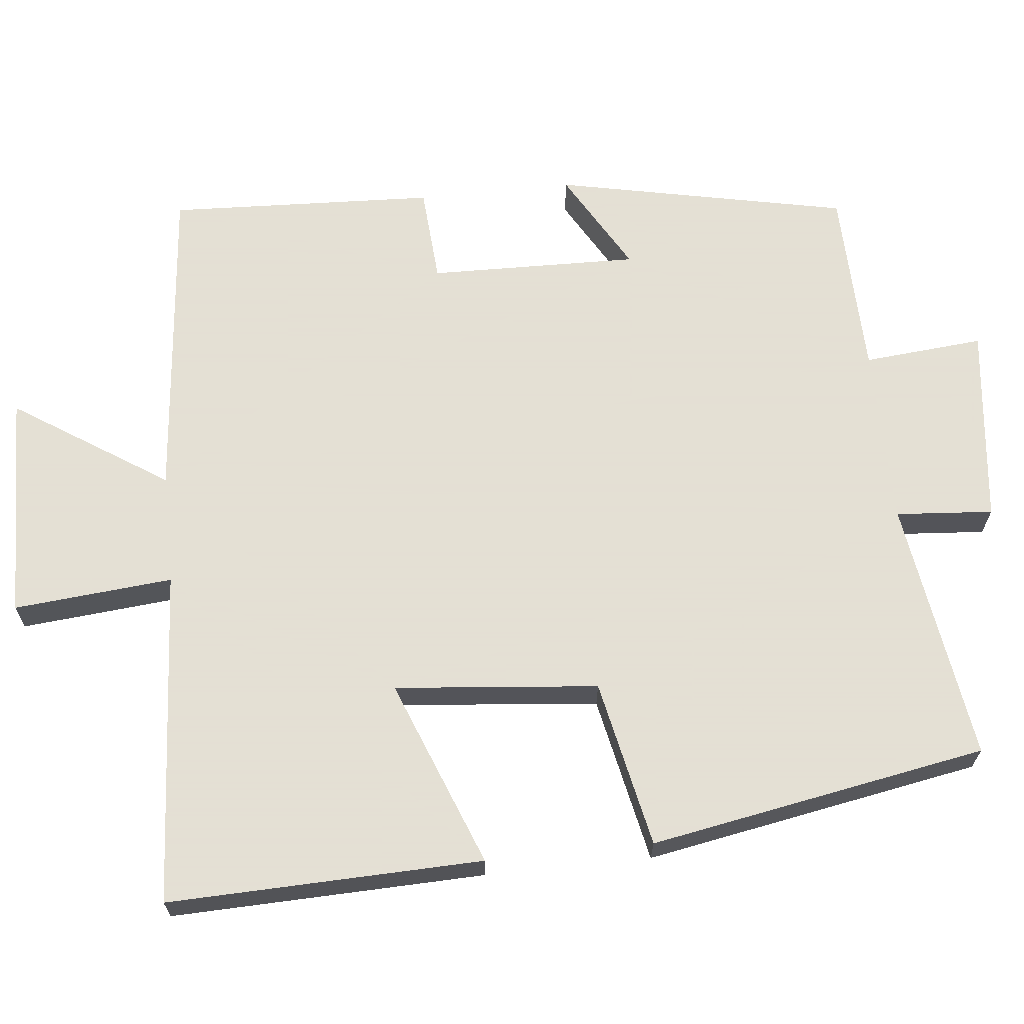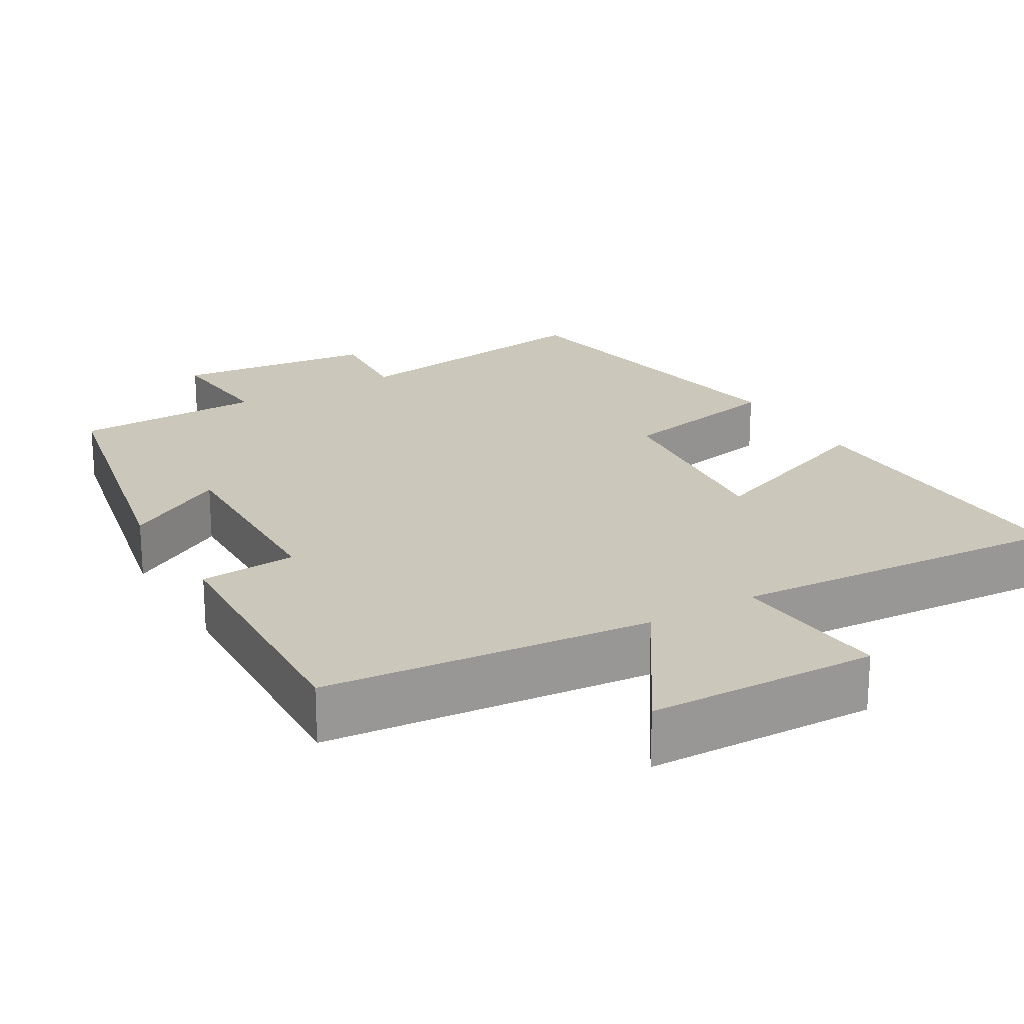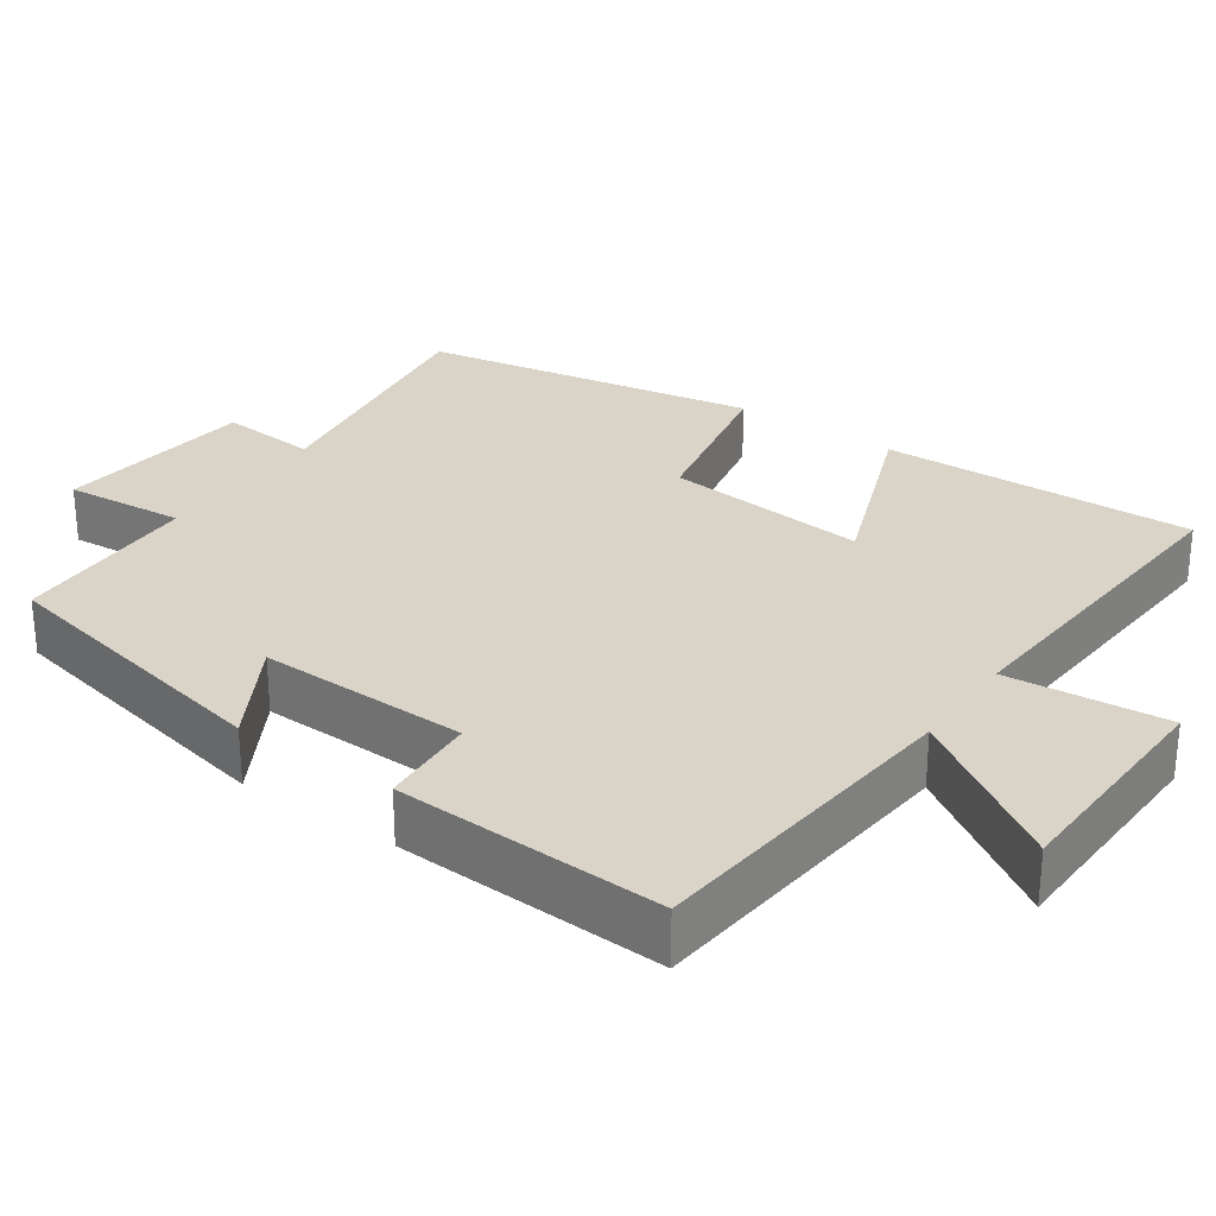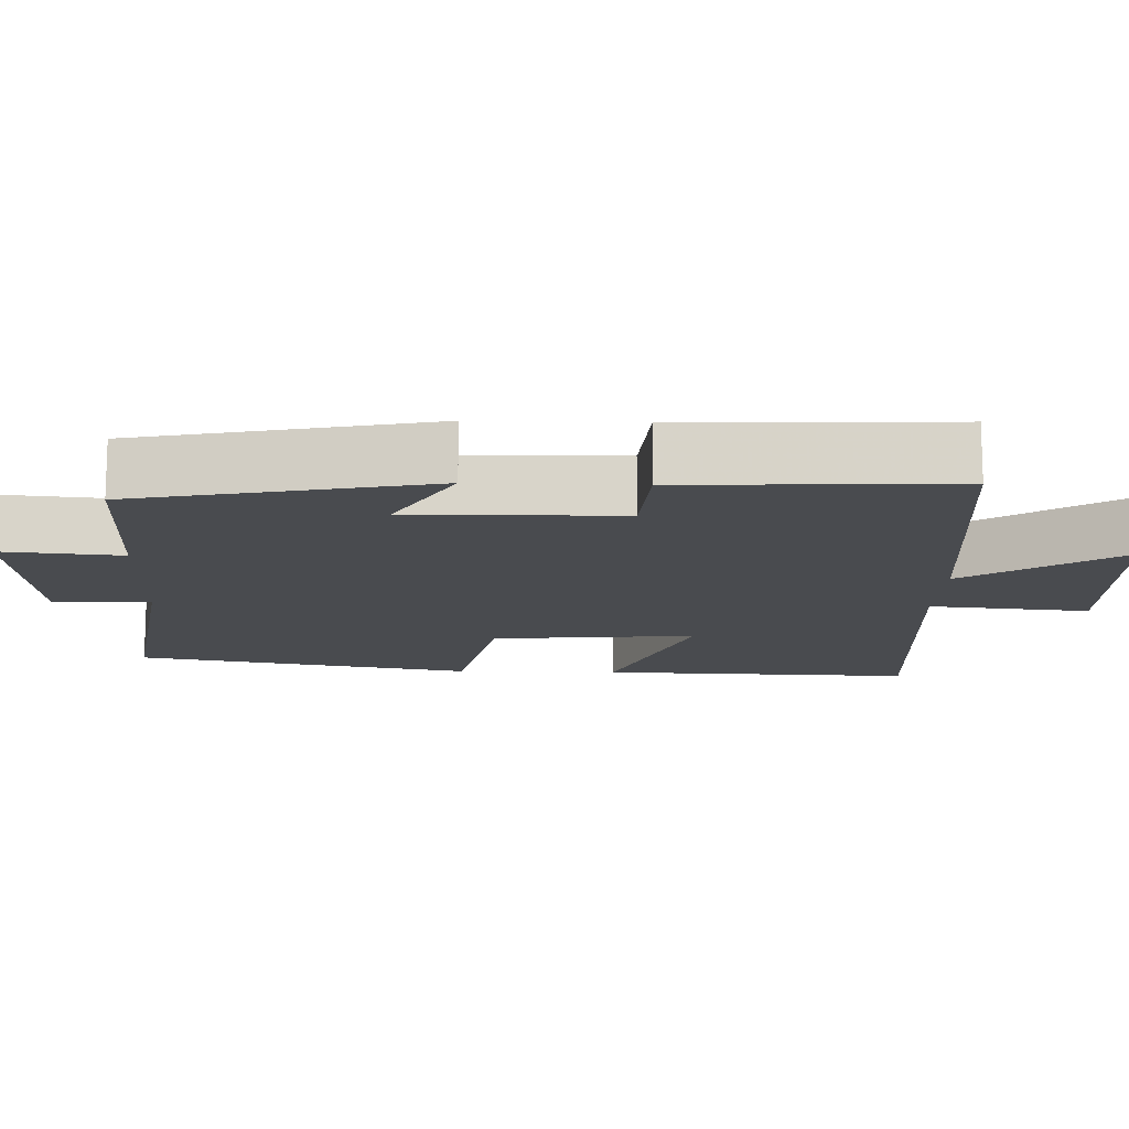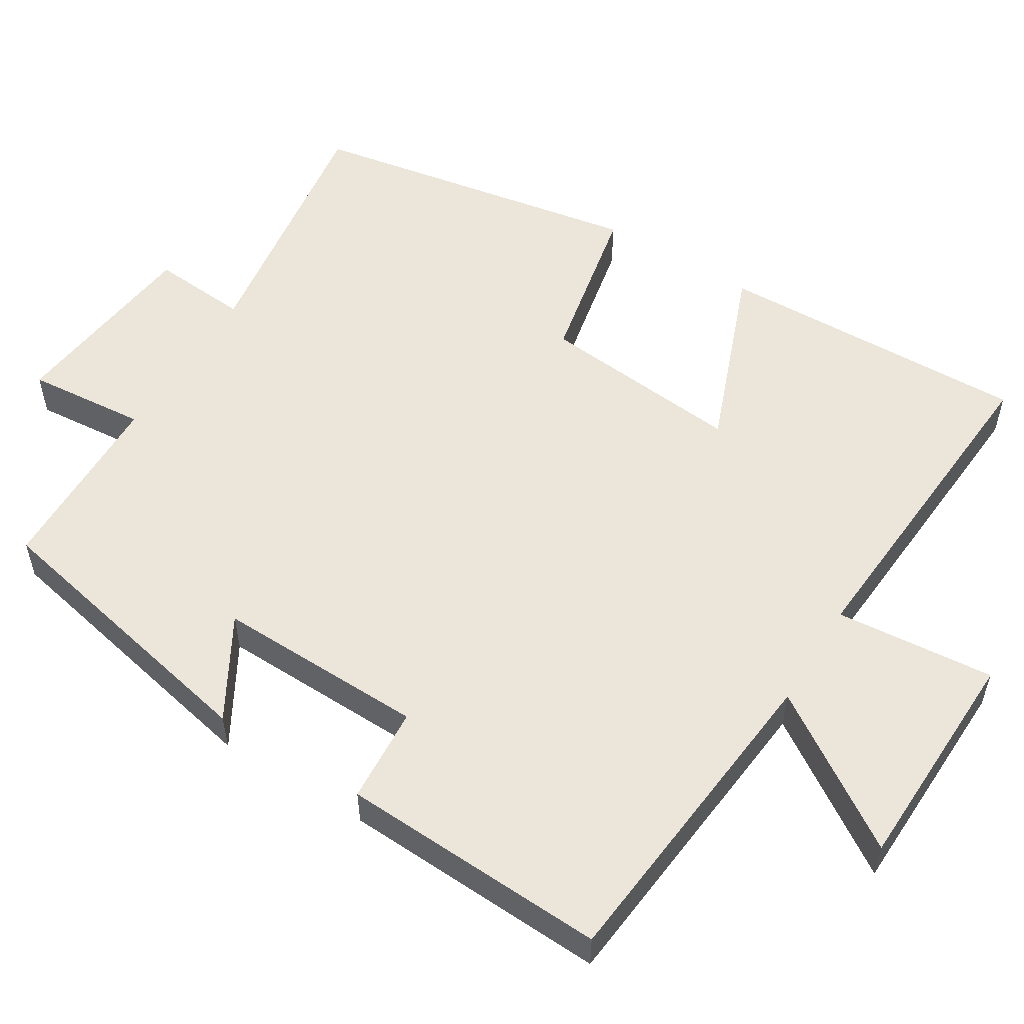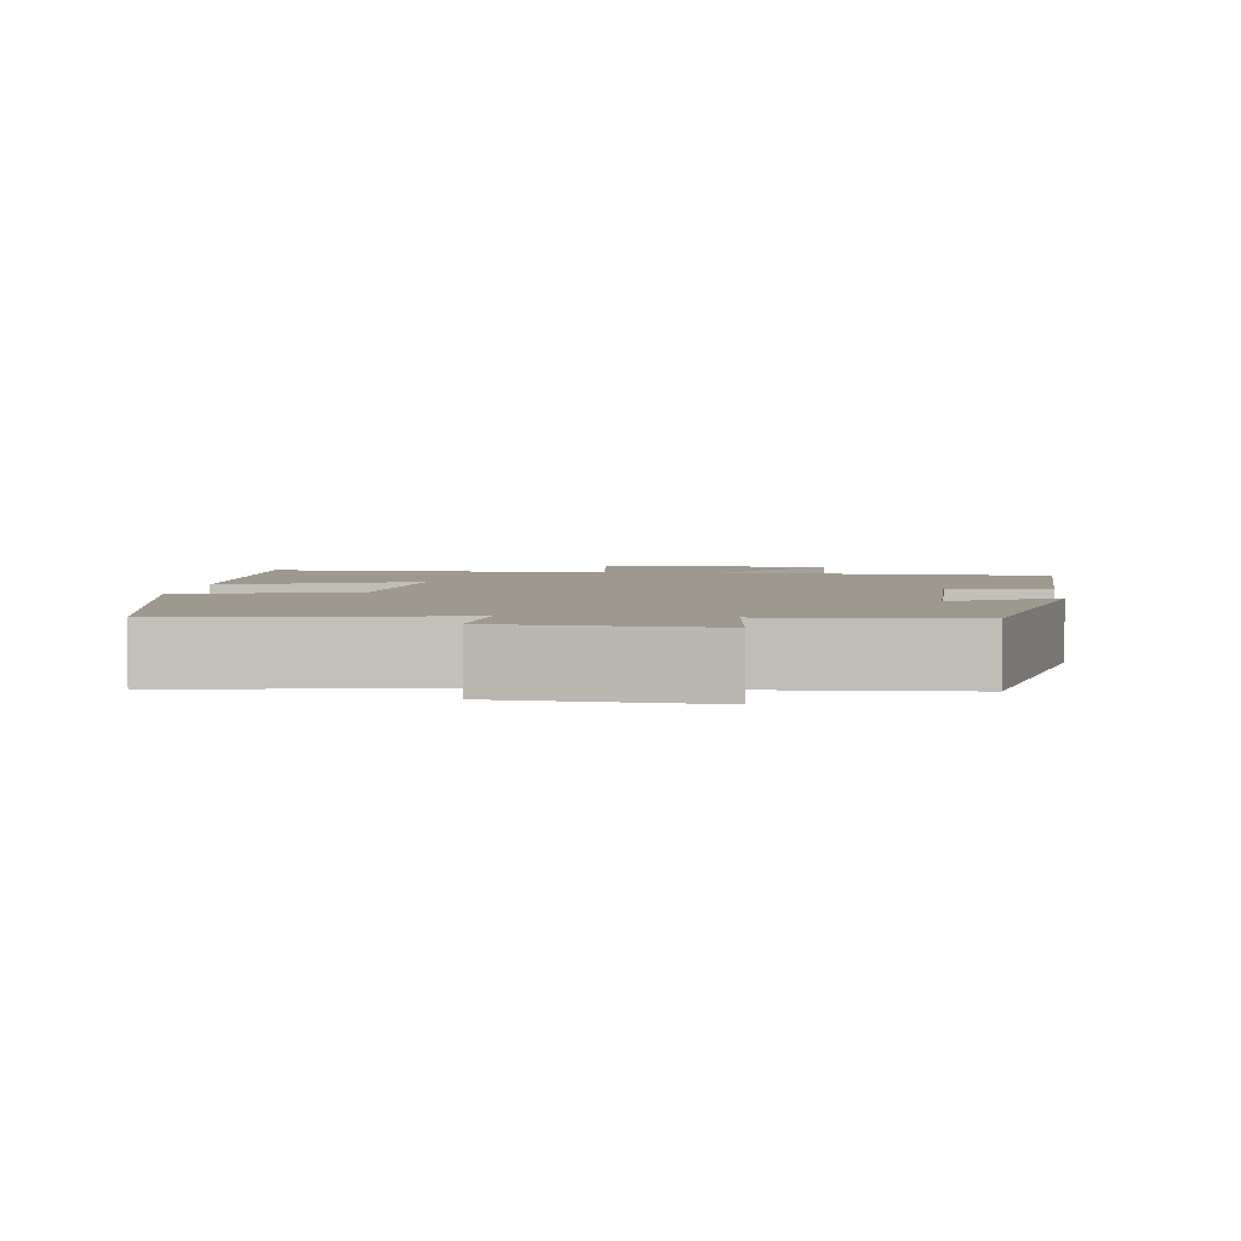
<metadata>
{"format":"obj","ext":"obj","renderer":"f3d","projection":"perspective","resolution":1024,"background":"white","views":[{"elev":66.2,"azim":-96.0,"up":"+Y"},{"elev":21.6,"azim":149.6,"up":"+Y"},{"elev":28.5,"azim":124.9,"up":"+Y"},{"elev":-14.0,"azim":88.0,"up":"+Y"},{"elev":54.5,"azim":121.8,"up":"+Y"},{"elev":3.4,"azim":5.5,"up":"+Y"}]}
</metadata>
<code>
v 0.516 0.07 -0.459
v 0.085 0.07 -0.5
v 0.218 0.07 -0.703
v -0.084 0.07 -0.711
v -0.065 0.07 -0.5
v -0.512 0.07 -0.53
v -0.5 0.07 -0.114
v -0.252 0.07 -0.21
v -0.278 0.07 0.06
v -0.5 0.07 0.106
v -0.42 0.07 0.552
v -0.072 0.07 0.5
v -0.082 0.07 0.629
v 0.182 0.07 0.659
v 0.168 0.07 0.5
v 0.419 0.07 0.494
v 0.5 0.07 0.106
v 0.366 0.07 0.183
v 0.372 0.07 -0.095
v 0.5 0.07 -0.104
v 0.516 0 -0.459
v 0.085 0 -0.5
v 0.218 0 -0.703
v -0.084 0 -0.711
v -0.065 0 -0.5
v -0.512 0 -0.53
v -0.5 0 -0.114
v -0.252 0 -0.21
v -0.278 0 0.06
v -0.5 0 0.106
v -0.42 0 0.552
v -0.072 0 0.5
v -0.082 0 0.629
v 0.182 0 0.659
v 0.168 0 0.5
v 0.419 0 0.494
v 0.5 0 0.106
v 0.366 0 0.183
v 0.372 0 -0.095
v 0.5 0 -0.104
f 19 20 1 2
f 18 19 2
f 15 16 17 18
f 15 18 2
f 12 13 14 15
f 12 15 2
f 9 10 11 12
f 8 9 12 2
f 5 6 7 8
f 5 8 2 3
f 3 4 5
f 22 21 40 39
f 22 39 38
f 38 37 36 35
f 22 38 35
f 35 34 33 32
f 22 35 32
f 32 31 30 29
f 22 32 29 28
f 28 27 26 25
f 23 22 28 25
f 25 24 23
f 1 21 22 2
f 2 22 23 3
f 3 23 24 4
f 4 24 25 5
f 5 25 26 6
f 6 26 27 7
f 7 27 28 8
f 8 28 29 9
f 9 29 30 10
f 10 30 31 11
f 11 31 32 12
f 12 32 33 13
f 13 33 34 14
f 14 34 35 15
f 15 35 36 16
f 16 36 37 17
f 17 37 38 18
f 18 38 39 19
f 19 39 40 20
f 20 40 21 1

</code>
